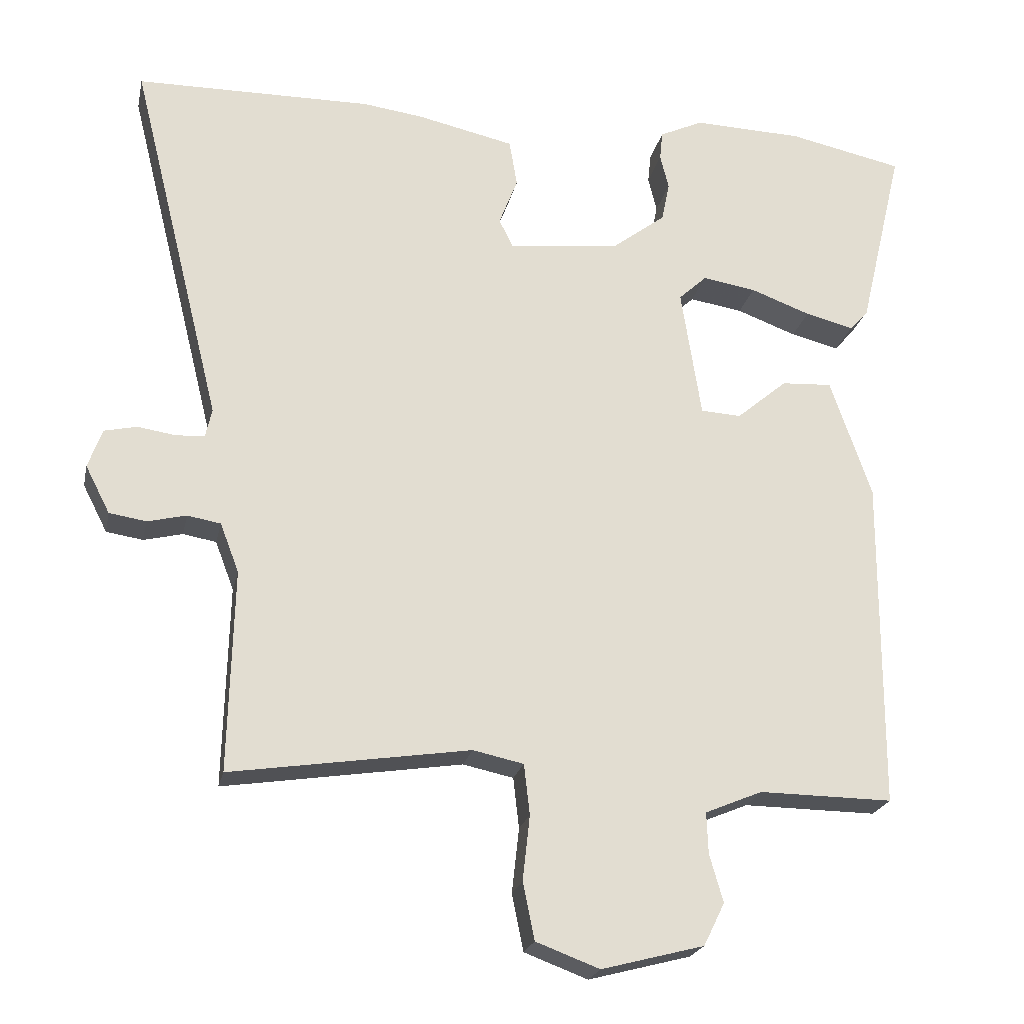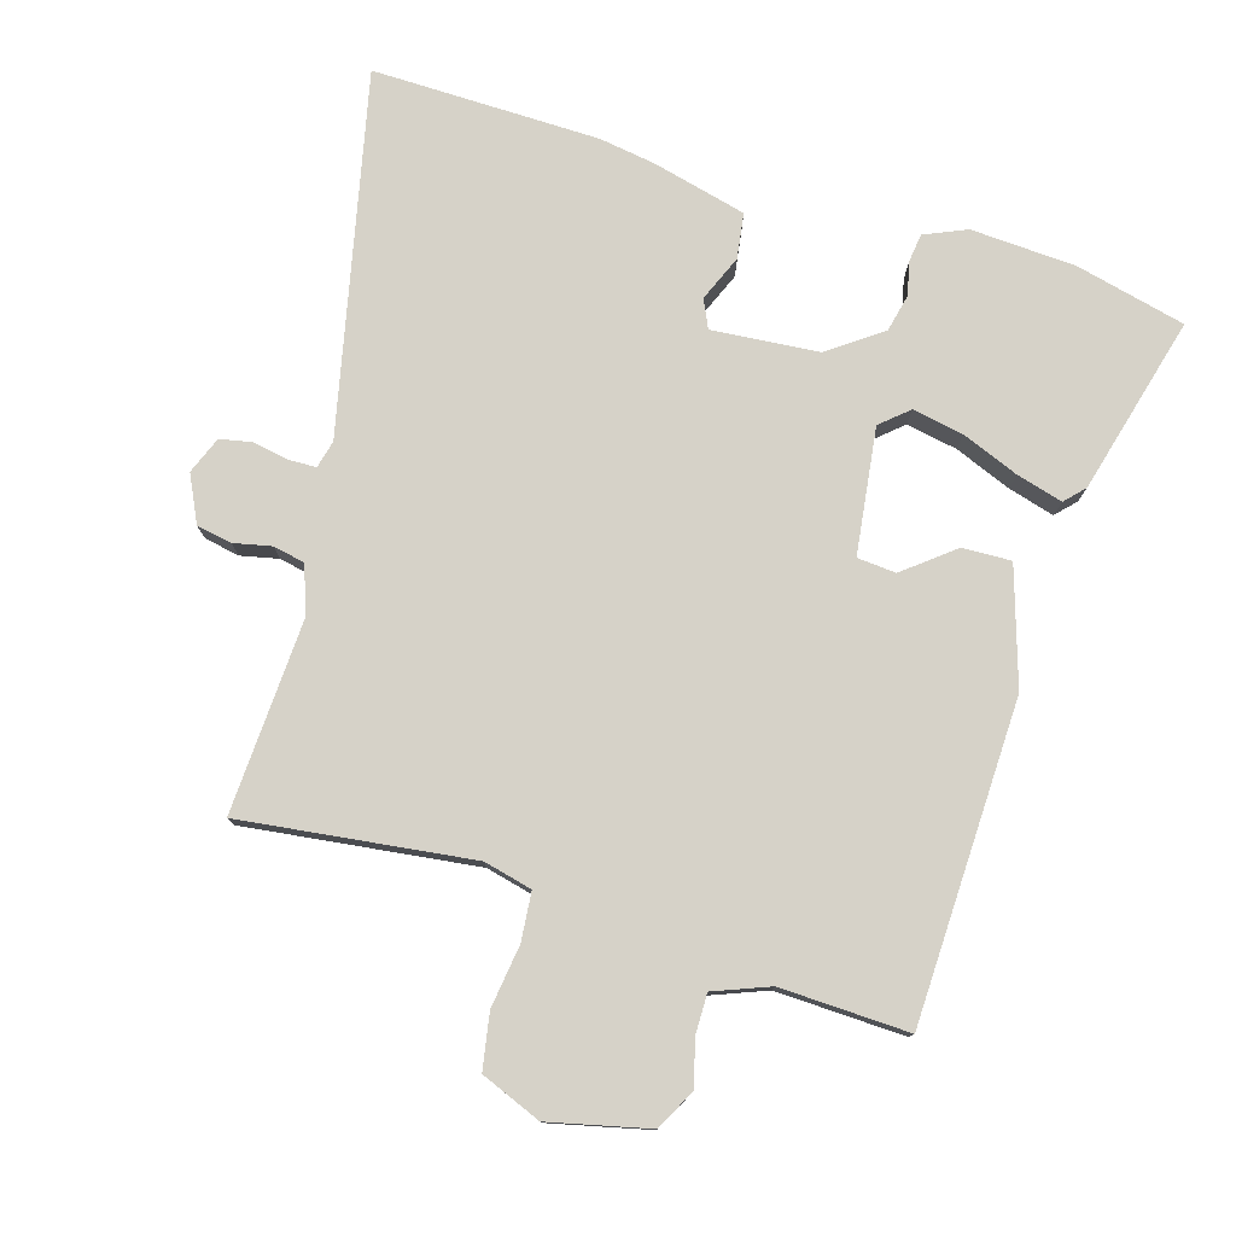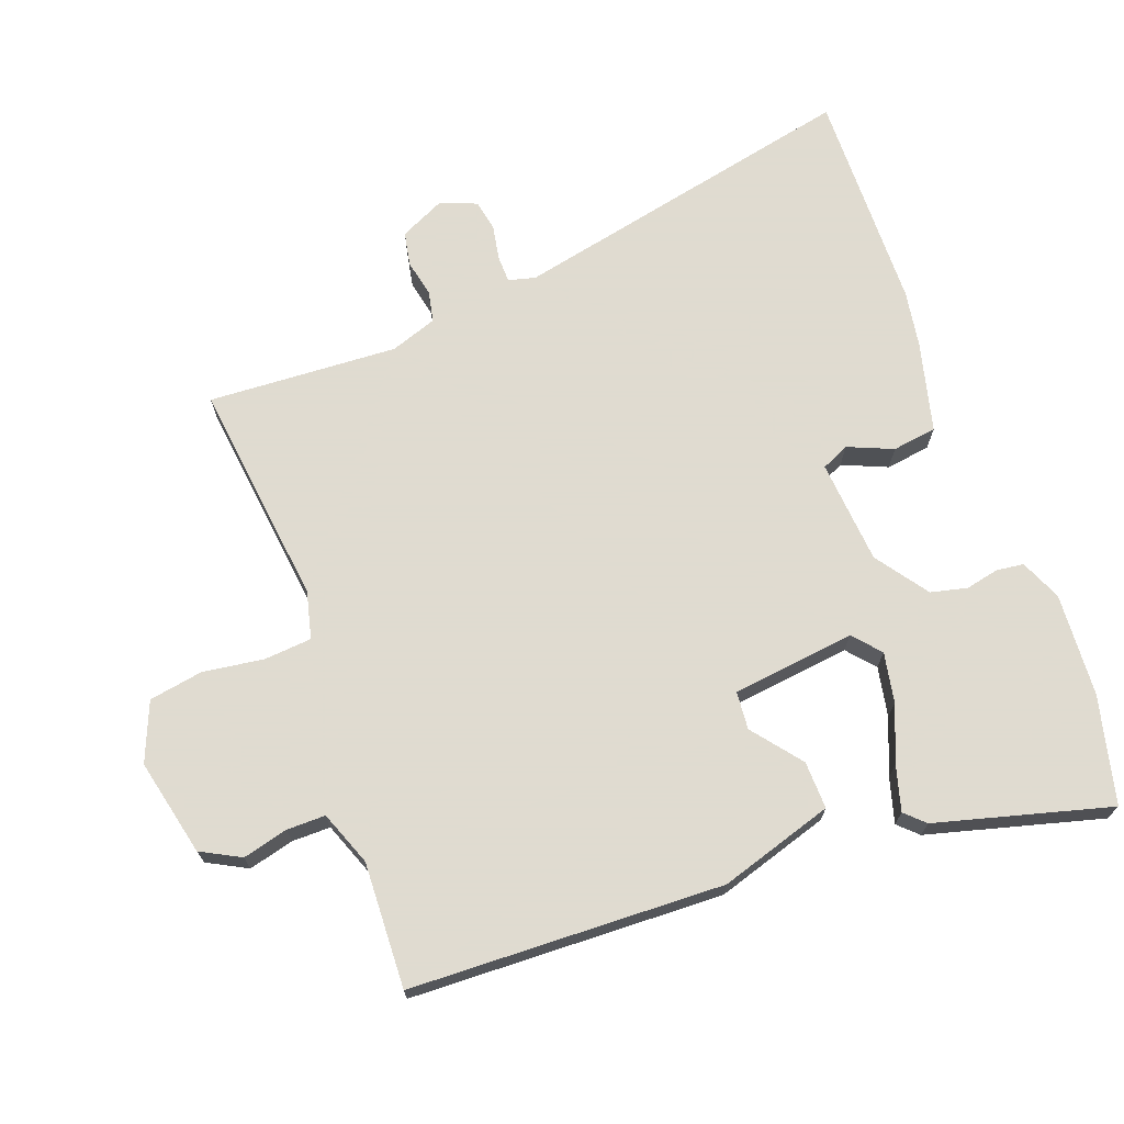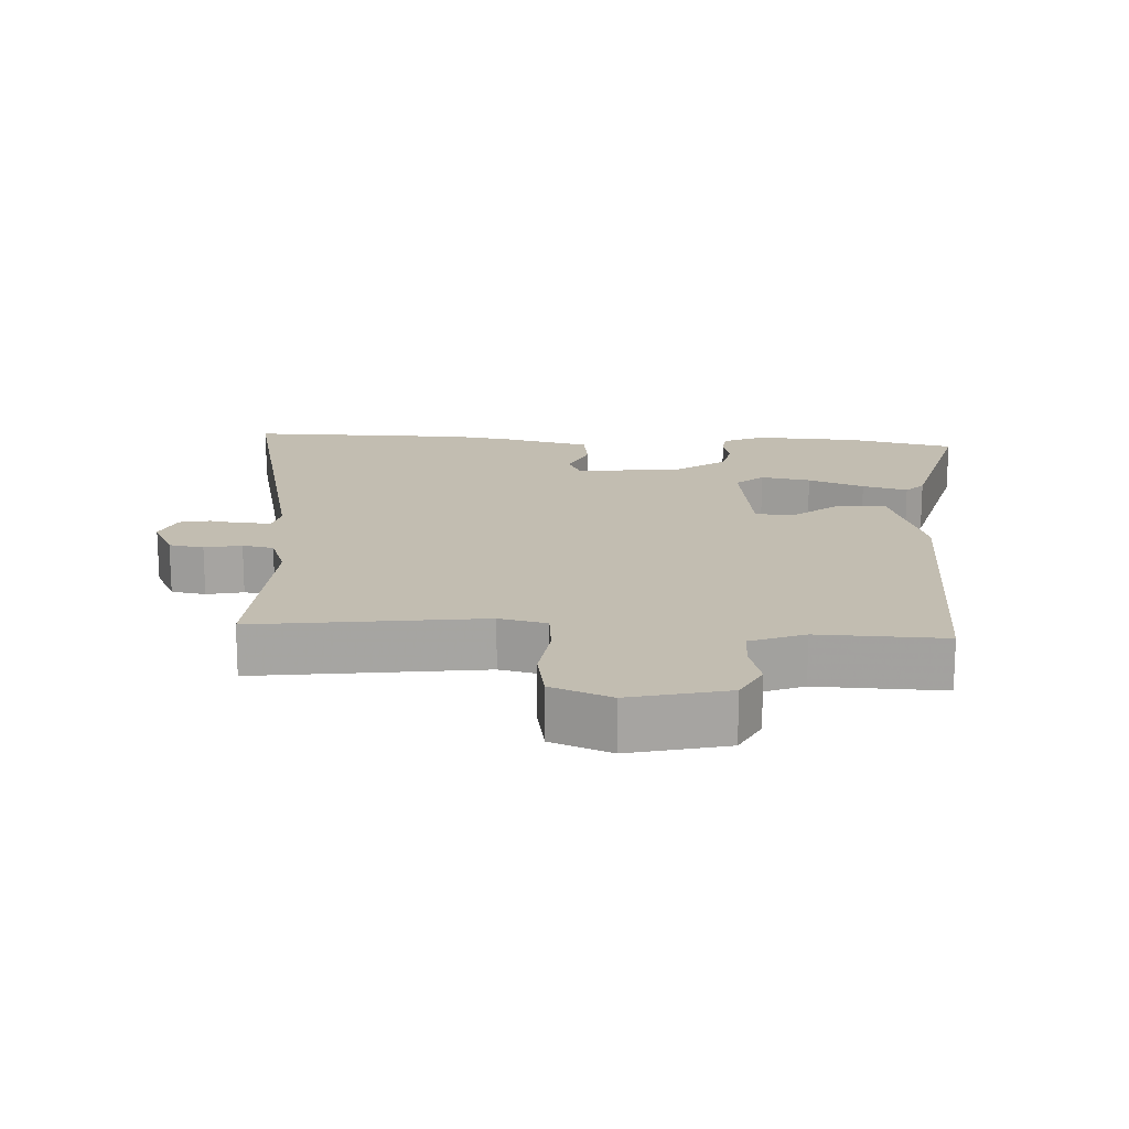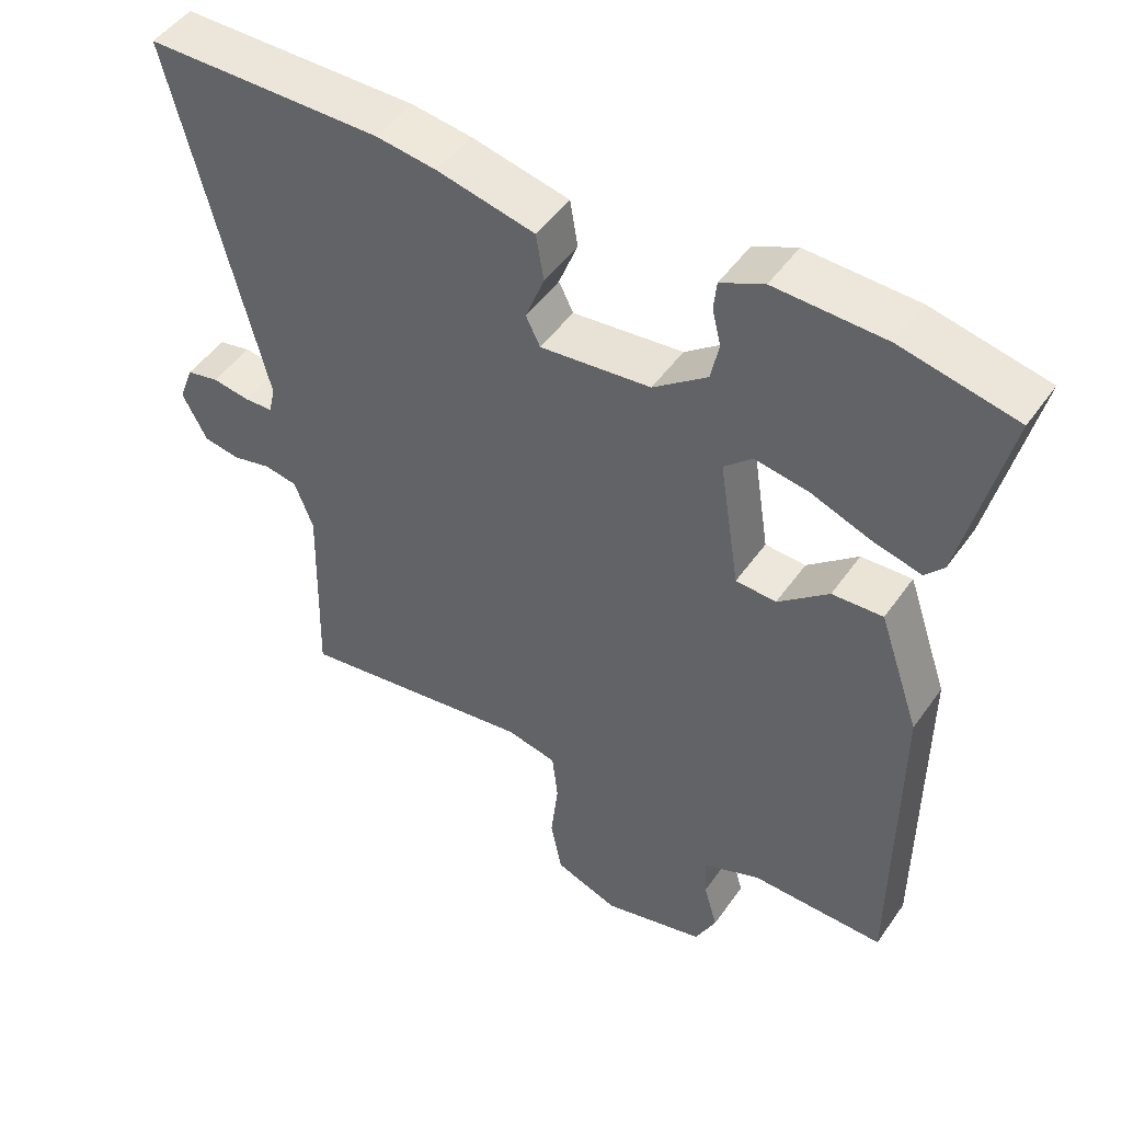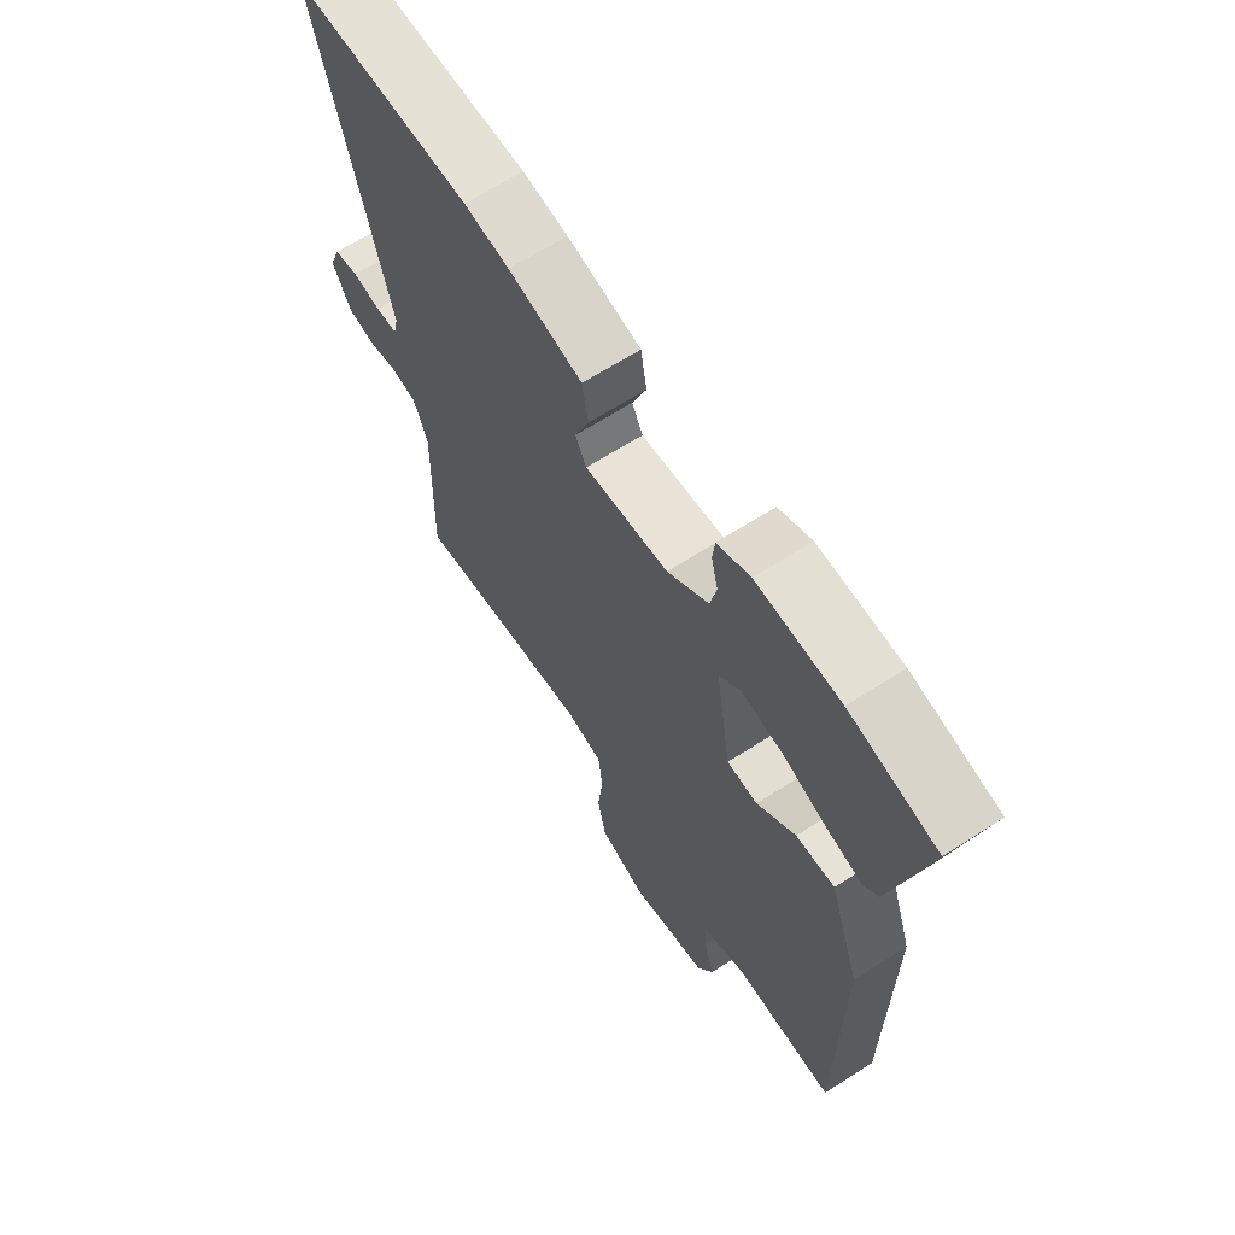
<metadata>
{"format":"obj","ext":"obj","renderer":"f3d","projection":"perspective","resolution":1024,"background":"white","views":[{"elev":-22.1,"azim":168.2,"up":"+Z"},{"elev":77.7,"azim":-161.8,"up":"+Y"},{"elev":70.2,"azim":-108.5,"up":"+Y"},{"elev":16.8,"azim":-175.7,"up":"+Y"},{"elev":48.3,"azim":-146.5,"up":"+Z"},{"elev":65.3,"azim":-122.9,"up":"+Z"}]}
</metadata>
<code>
v 0.465 0.07 -0.529
v 0.134 0.07 -0.479
v 0.064 0.07 -0.494
v 0.056 0.07 -0.564
v 0.066 0.07 -0.654
v 0.05 0.07 -0.733
v -0.038 0.07 -0.766
v -0.18 0.07 -0.729
v -0.209 0.07 -0.67
v -0.19 0.07 -0.604
v -0.188 0.07 -0.547
v -0.267 0.07 -0.514
v -0.452 0.07 -0.516
v -0.454 0.07 -0.055
v -0.397 0.07 0.111
v -0.327 0.07 0.107
v -0.257 0.07 0.048
v -0.201 0.07 0.051
v -0.173 0.07 0.232
v -0.212 0.07 0.268
v -0.286 0.07 0.256
v -0.369 0.07 0.225
v -0.436 0.07 0.208
v -0.462 0.07 0.237
v -0.523 0.07 0.495
v -0.364 0.07 0.529
v -0.212 0.07 0.534
v -0.152 0.07 0.506
v -0.148 0.07 0.466
v -0.16 0.07 0.417
v -0.149 0.07 0.363
v -0.074 0.07 0.306
v 0.079 0.07 0.289
v 0.099 0.07 0.329
v 0.073 0.07 0.396
v 0.084 0.07 0.461
v 0.219 0.07 0.491
v 0.302 0.07 0.502
v 0.63 0.07 0.499
v 0.503 0.07 -0.014
v 0.512 0.07 -0.054
v 0.552 0.07 -0.056
v 0.604 0.07 -0.048
v 0.649 0.07 -0.058
v 0.669 0.07 -0.112
v 0.635 0.07 -0.178
v 0.584 0.07 -0.186
v 0.53 0.07 -0.173
v 0.484 0.07 -0.181
v 0.458 0.07 -0.249
v 0.465 0 -0.529
v 0.134 0 -0.479
v 0.064 0 -0.494
v 0.056 0 -0.564
v 0.066 0 -0.654
v 0.05 0 -0.733
v -0.038 0 -0.766
v -0.18 0 -0.729
v -0.209 0 -0.67
v -0.19 0 -0.604
v -0.188 0 -0.547
v -0.267 0 -0.514
v -0.452 0 -0.516
v -0.454 0 -0.055
v -0.397 0 0.111
v -0.327 0 0.107
v -0.257 0 0.048
v -0.201 0 0.051
v -0.173 0 0.232
v -0.212 0 0.268
v -0.286 0 0.256
v -0.369 0 0.225
v -0.436 0 0.208
v -0.462 0 0.237
v -0.523 0 0.495
v -0.364 0 0.529
v -0.212 0 0.534
v -0.152 0 0.506
v -0.148 0 0.466
v -0.16 0 0.417
v -0.149 0 0.363
v -0.074 0 0.306
v 0.079 0 0.289
v 0.099 0 0.329
v 0.073 0 0.396
v 0.084 0 0.461
v 0.219 0 0.491
v 0.302 0 0.502
v 0.63 0 0.499
v 0.503 0 -0.014
v 0.512 0 -0.054
v 0.552 0 -0.056
v 0.604 0 -0.048
v 0.649 0 -0.058
v 0.669 0 -0.112
v 0.635 0 -0.178
v 0.584 0 -0.186
v 0.53 0 -0.173
v 0.484 0 -0.181
v 0.458 0 -0.249
f 46 47 48
f 45 46 48
f 44 45 48
f 43 44 48
f 42 43 48
f 41 42 48 49
f 40 41 49 50
f 38 39 40
f 37 38 40
f 36 37 40
f 35 36 40
f 34 35 40
f 33 34 40 50
f 28 29 30
f 27 28 30
f 26 27 30
f 25 26 30
f 24 25 30
f 23 24 30
f 22 23 30
f 21 22 30
f 20 21 30 31
f 19 20 31 32
f 15 16 17
f 14 15 17
f 13 14 17
f 12 13 17
f 11 12 17 18
f 8 9 10
f 7 8 10
f 6 7 10
f 5 6 10
f 4 5 10
f 3 4 10 11
f 32 33 50
f 19 32 50
f 18 19 50
f 11 18 50
f 3 11 50
f 2 3 50
f 1 2 50
f 98 97 96
f 98 96 95
f 98 95 94
f 98 94 93
f 98 93 92
f 99 98 92 91
f 100 99 91 90
f 90 89 88
f 90 88 87
f 90 87 86
f 90 86 85
f 90 85 84
f 100 90 84 83
f 80 79 78
f 80 78 77
f 80 77 76
f 80 76 75
f 80 75 74
f 80 74 73
f 80 73 72
f 80 72 71
f 81 80 71 70
f 82 81 70 69
f 67 66 65
f 67 65 64
f 67 64 63
f 67 63 62
f 68 67 62 61
f 60 59 58
f 60 58 57
f 60 57 56
f 60 56 55
f 60 55 54
f 61 60 54 53
f 100 83 82
f 100 82 69
f 100 69 68
f 100 68 61
f 100 61 53
f 100 53 52
f 100 52 51
f 1 51 52 2
f 2 52 53 3
f 3 53 54 4
f 4 54 55 5
f 5 55 56 6
f 6 56 57 7
f 7 57 58 8
f 8 58 59 9
f 9 59 60 10
f 10 60 61 11
f 11 61 62 12
f 12 62 63 13
f 13 63 64 14
f 14 64 65 15
f 15 65 66 16
f 16 66 67 17
f 17 67 68 18
f 18 68 69 19
f 19 69 70 20
f 20 70 71 21
f 21 71 72 22
f 22 72 73 23
f 23 73 74 24
f 24 74 75 25
f 25 75 76 26
f 26 76 77 27
f 27 77 78 28
f 28 78 79 29
f 29 79 80 30
f 30 80 81 31
f 31 81 82 32
f 32 82 83 33
f 33 83 84 34
f 34 84 85 35
f 35 85 86 36
f 36 86 87 37
f 37 87 88 38
f 38 88 89 39
f 39 89 90 40
f 40 90 91 41
f 41 91 92 42
f 42 92 93 43
f 43 93 94 44
f 44 94 95 45
f 45 95 96 46
f 46 96 97 47
f 47 97 98 48
f 48 98 99 49
f 49 99 100 50
f 50 100 51 1

</code>
